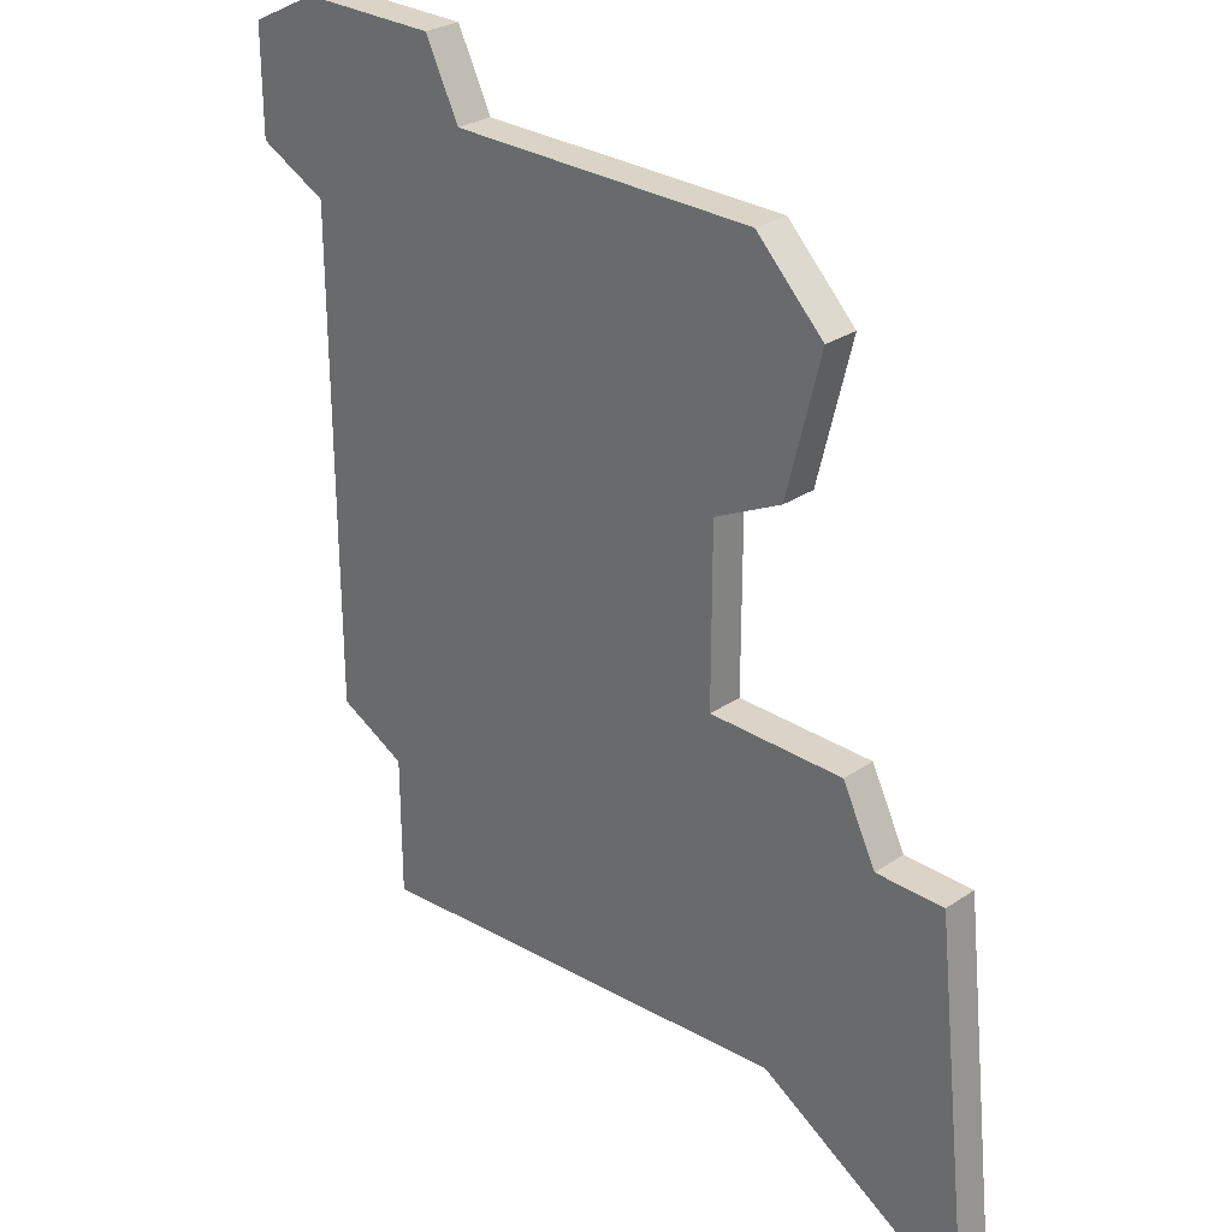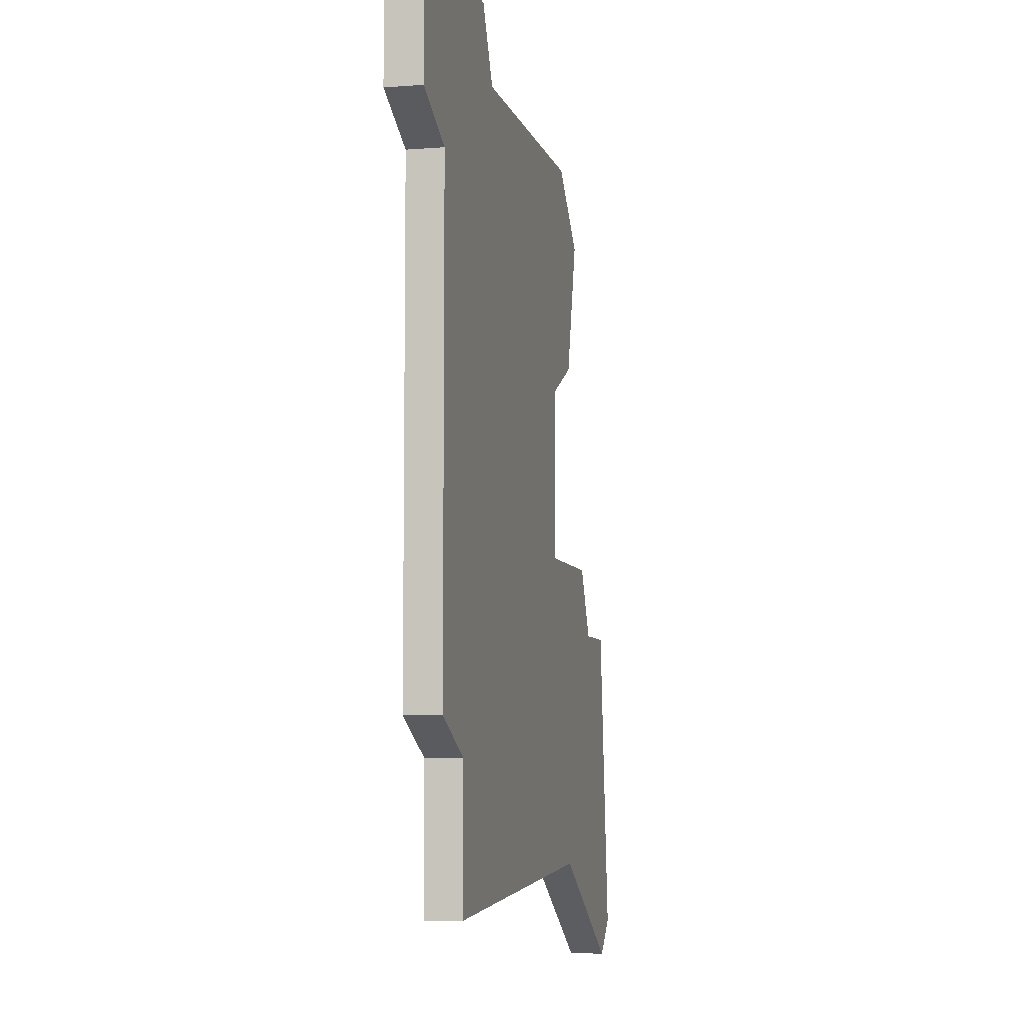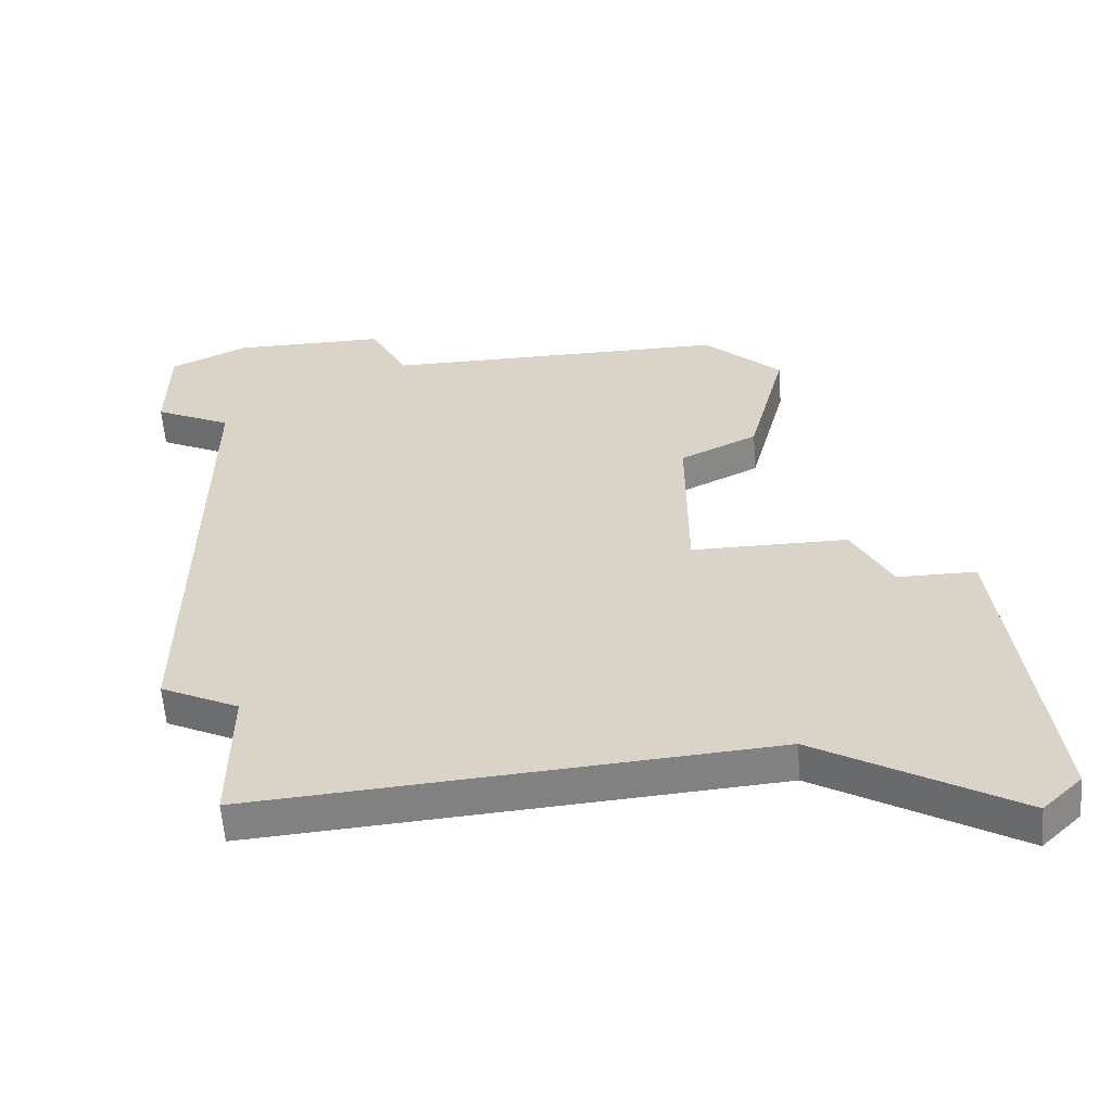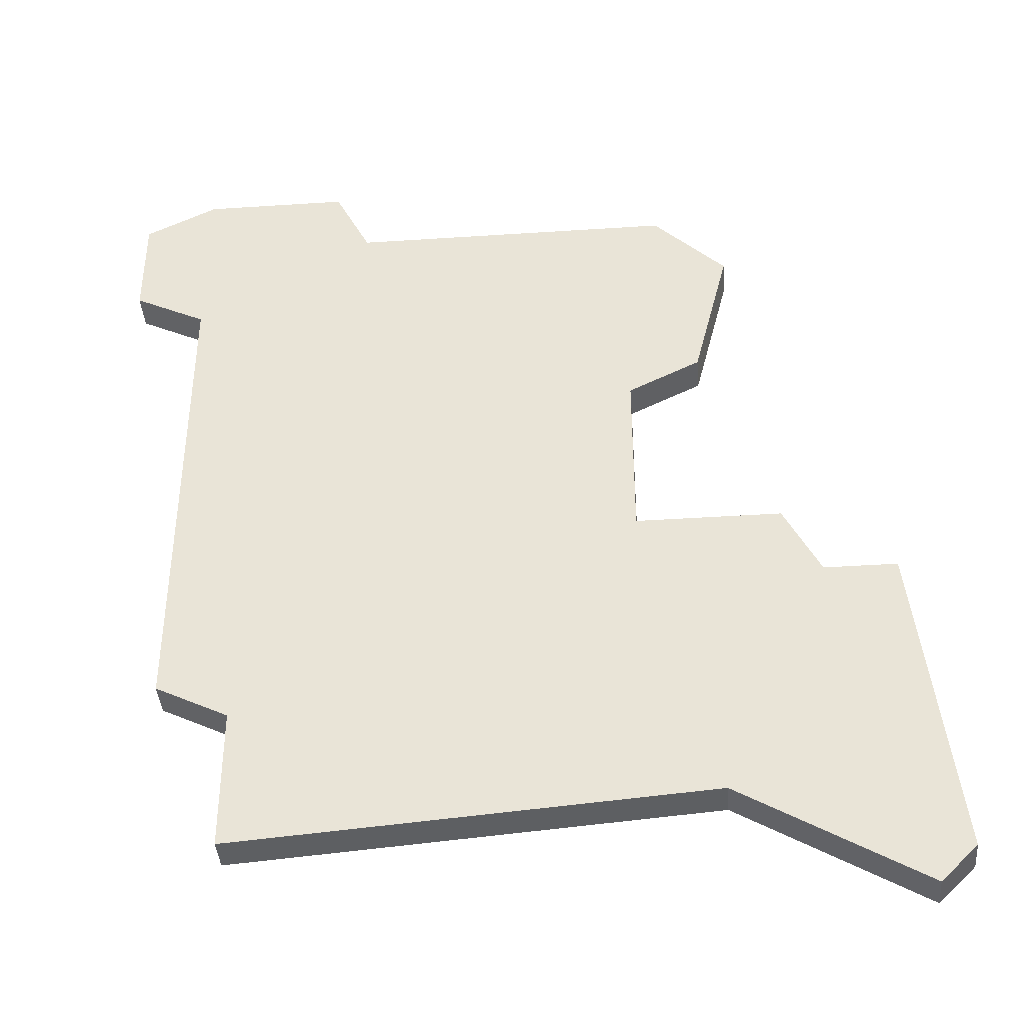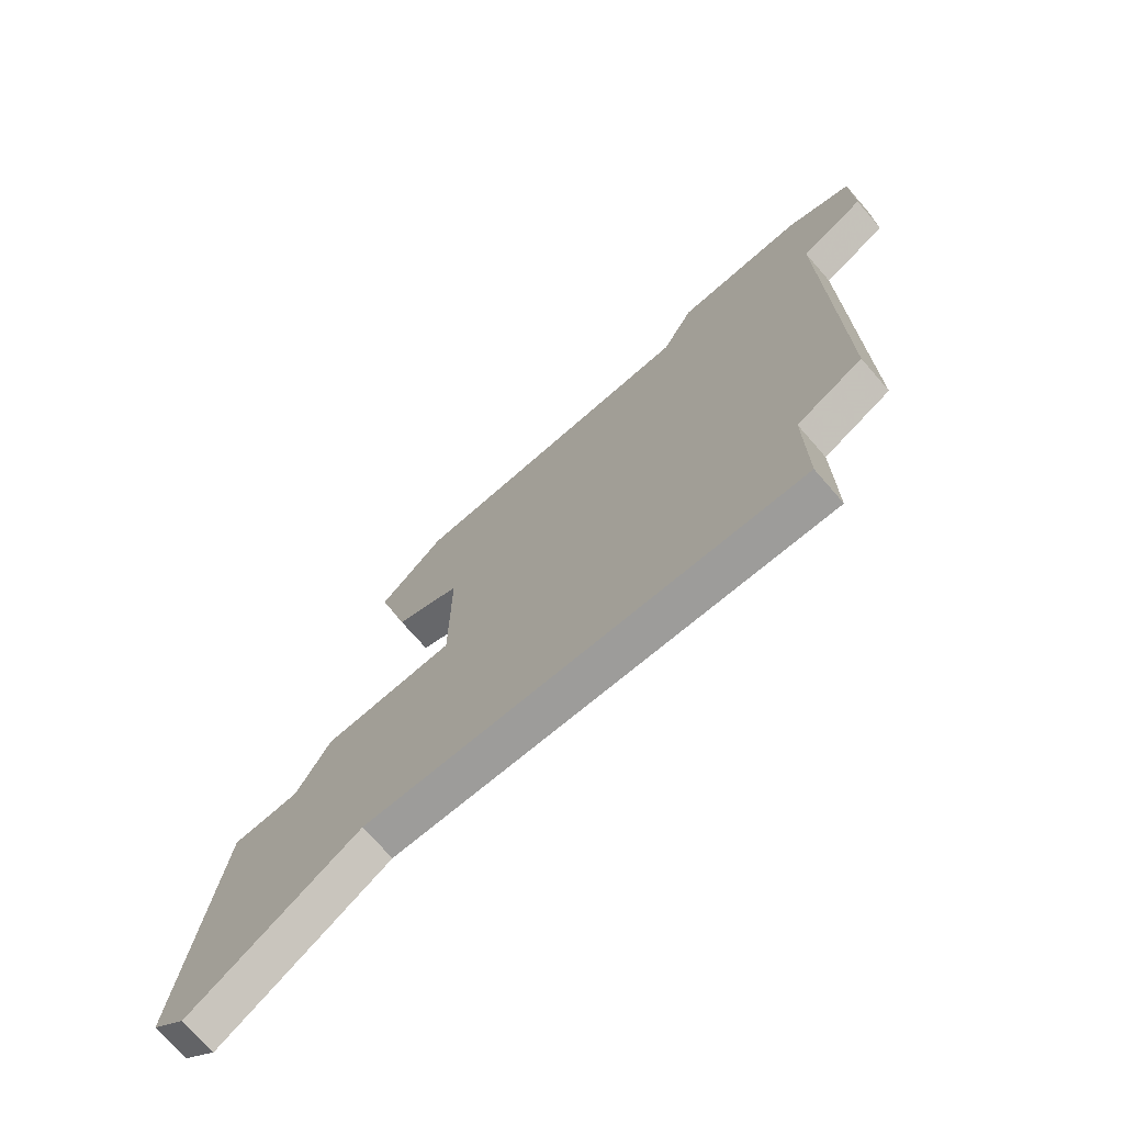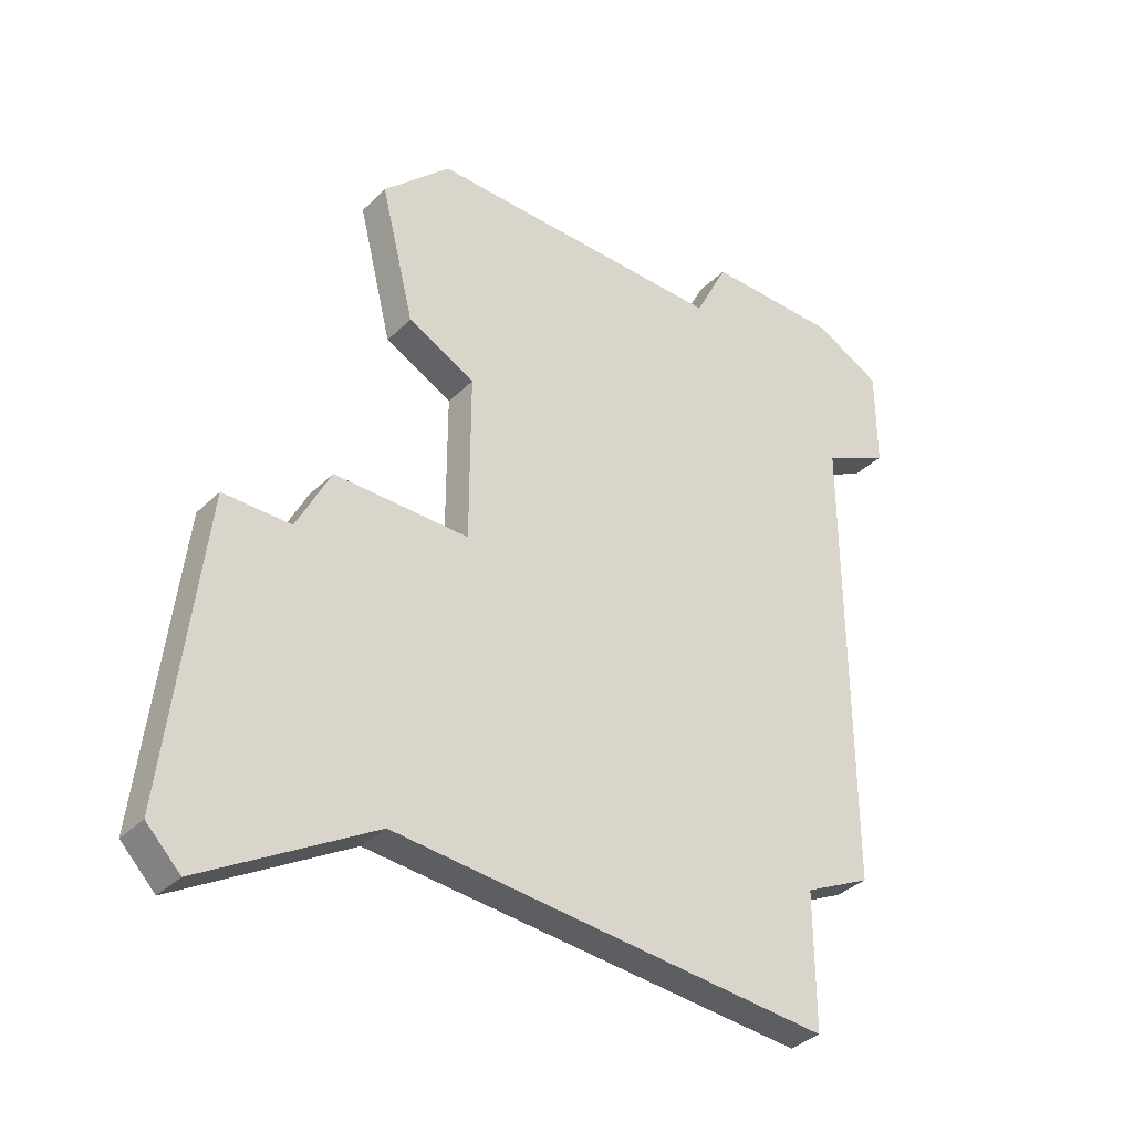
<metadata>
{"format":"obj","ext":"obj","renderer":"f3d","projection":"perspective","resolution":1024,"background":"white","views":[{"elev":28.5,"azim":44.6,"up":"+Y"},{"elev":-6.6,"azim":-76.9,"up":"+Y"},{"elev":-59.9,"azim":4.3,"up":"+Y"},{"elev":-40.8,"azim":4.6,"up":"+Y"},{"elev":-73.5,"azim":-138.9,"up":"+Y"},{"elev":-36.3,"azim":141.3,"up":"+Y"}]}
</metadata>
<code>
v 2758 -689 0
v 2758 -689 1
v 2758 -692 0
v 2758 -692 1
v 2774 -690 0
v 2774 -690 1
v 2765 -690 0
v 2765 -690 1
v 2773 -702 0
v 2773 -702 1
v 2773 -697 0
v 2773 -697 1
v 2781 -713 0
v 2781 -713 1
v 2764 -688 0
v 2764 -688 1
v 2780 -704 0
v 2780 -704 1
v 2780 -714 0
v 2780 -714 1
v 2762 -712 0
v 2762 -712 1
v 2762 -708 0
v 2762 -708 1
v 2778 -704 0
v 2778 -704 1
v 2777 -702 0
v 2777 -702 1
v 2760 -688 0
v 2760 -688 1
v 2760 -705 0
v 2760 -705 1
v 2760 -707 0
v 2760 -707 1
v 2760 -693 0
v 2760 -693 1
v 2776 -692 0
v 2776 -692 1
v 2775 -711 0
v 2775 -711 1
v 2775 -696 0
v 2775 -696 1
f 23 33 31
f 11 35 7
f 23 31 9
f 35 11 31
f 29 3 1
f 15 7 29
f 35 3 29
f 29 7 35
f 39 21 23
f 9 25 39
f 17 39 25
f 39 17 13
f 19 39 13
f 5 41 11
f 7 5 11
f 31 11 9
f 5 37 41
f 27 25 9
f 23 9 39
f 32 34 24
f 8 36 12
f 10 32 24
f 32 12 36
f 2 4 30
f 30 8 16
f 30 4 36
f 36 8 30
f 24 22 40
f 40 26 10
f 26 40 18
f 14 18 40
f 14 40 20
f 12 42 6
f 12 6 8
f 10 12 32
f 42 38 6
f 10 26 28
f 40 10 24
f 2 30 1
f 1 30 29
f 4 2 3
f 3 2 1
f 36 4 35
f 35 4 3
f 32 36 31
f 31 36 35
f 34 32 33
f 33 32 31
f 24 34 23
f 23 34 33
f 22 24 21
f 21 24 23
f 40 22 39
f 39 22 21
f 20 40 19
f 19 40 39
f 14 20 13
f 13 20 19
f 18 14 17
f 17 14 13
f 26 18 25
f 25 18 17
f 28 26 27
f 27 26 25
f 10 28 9
f 9 28 27
f 12 10 11
f 11 10 9
f 42 12 41
f 41 12 11
f 38 42 37
f 37 42 41
f 6 38 5
f 5 38 37
f 8 6 7
f 7 6 5
f 30 16 29
f 29 16 15
f 16 8 15
f 15 8 7

</code>
